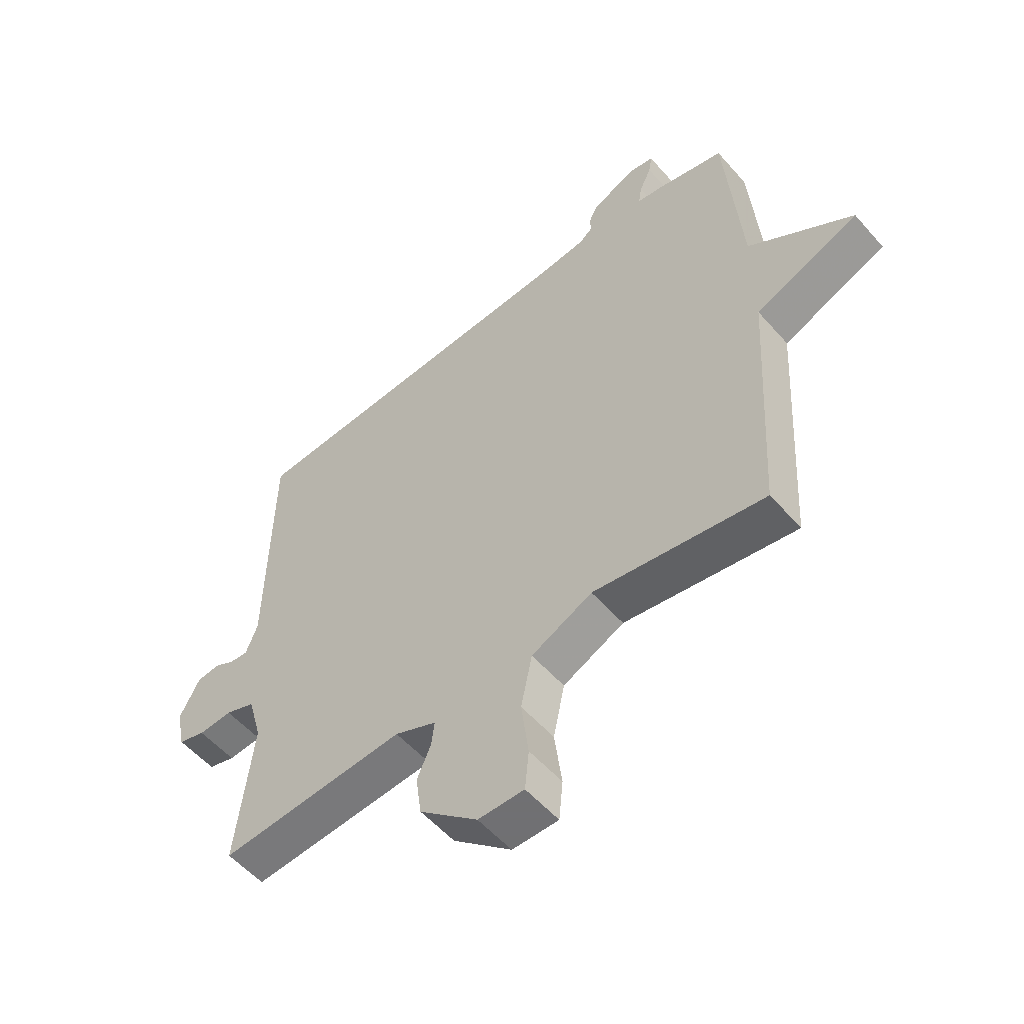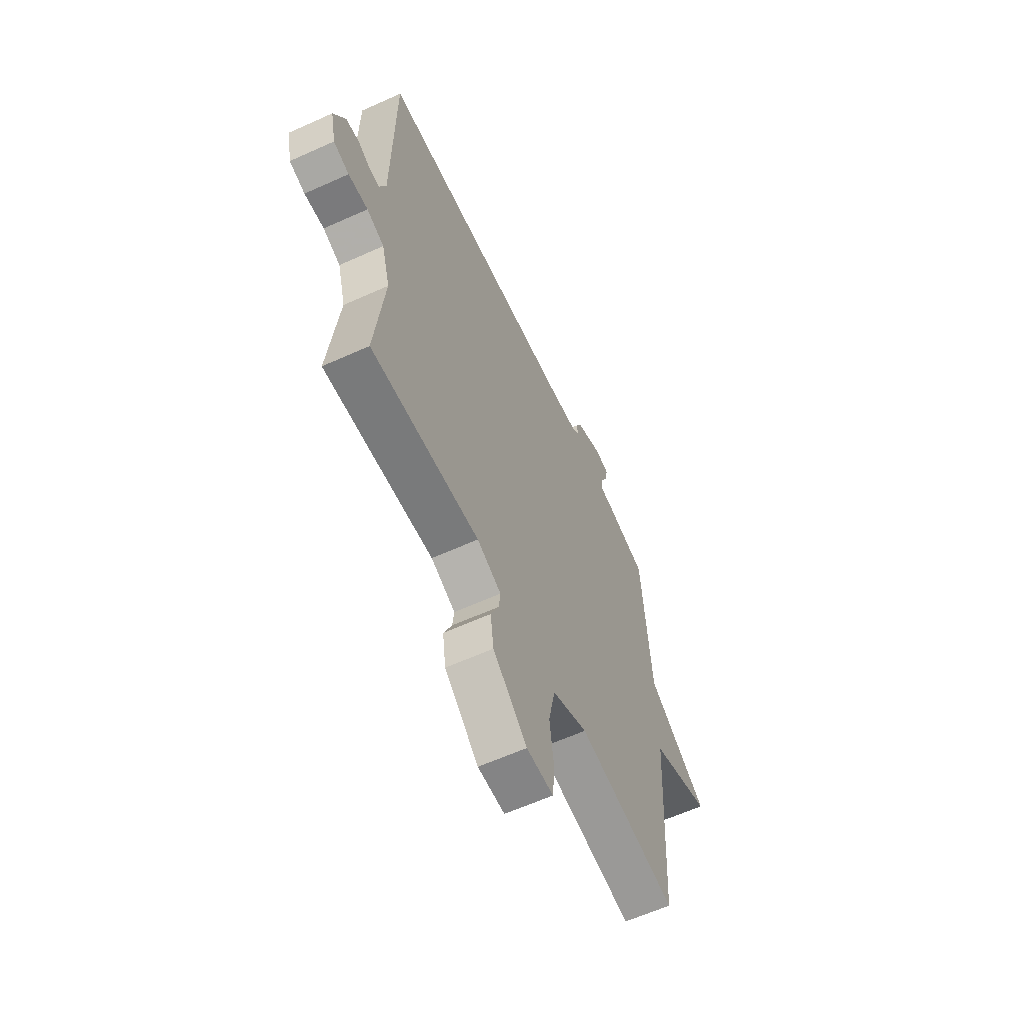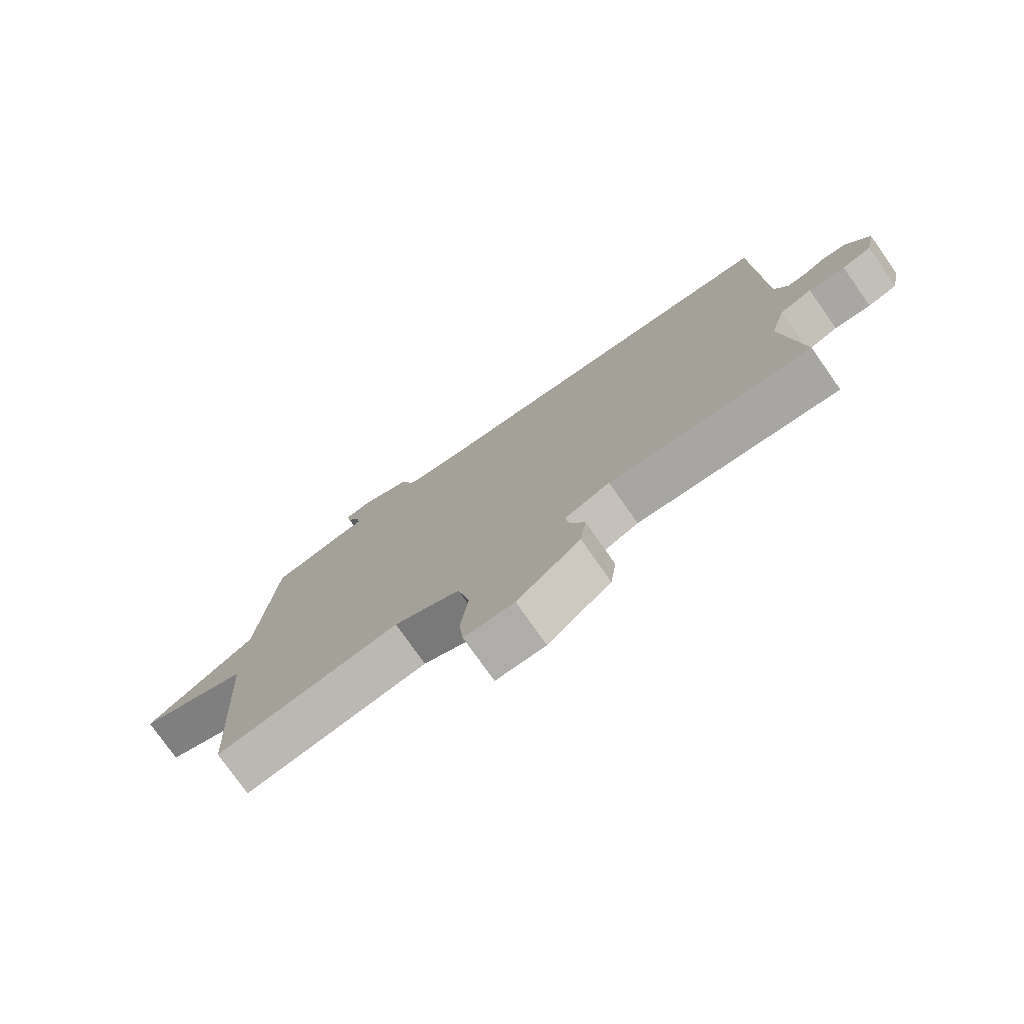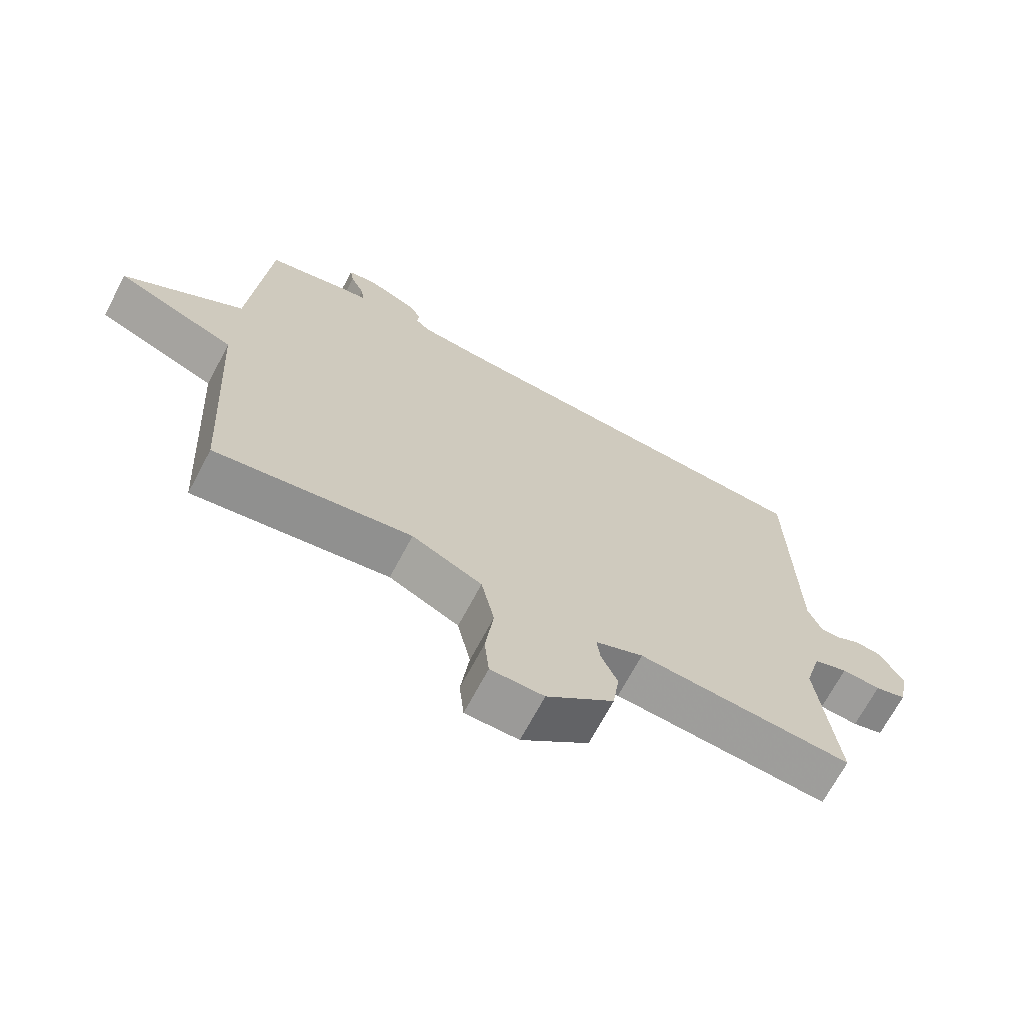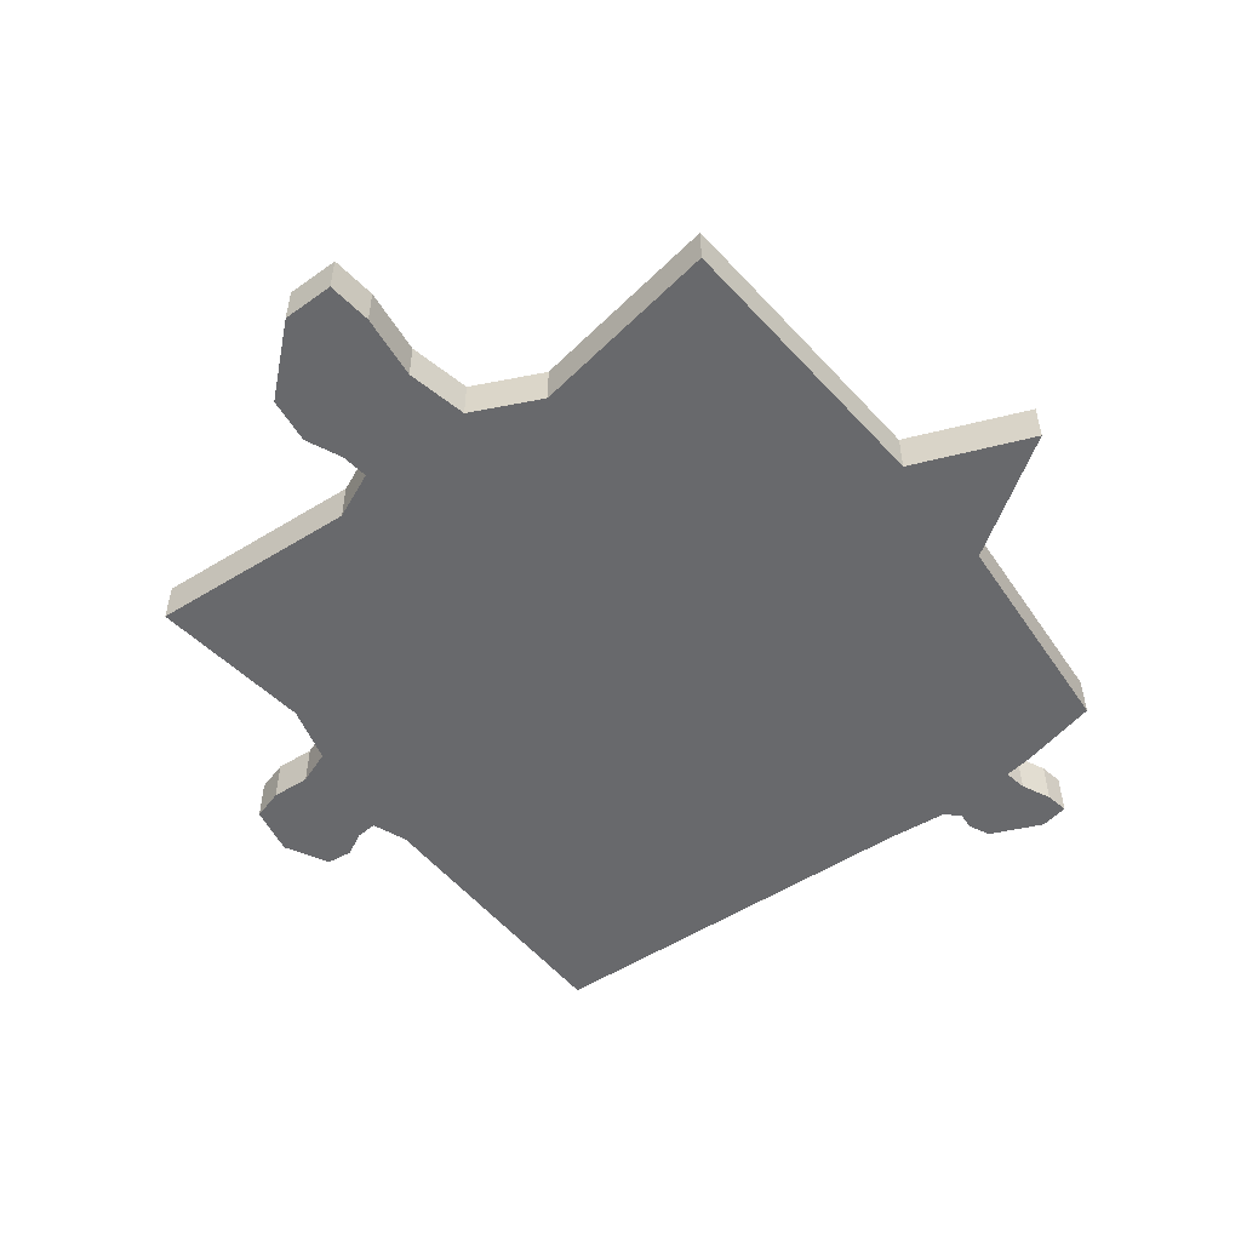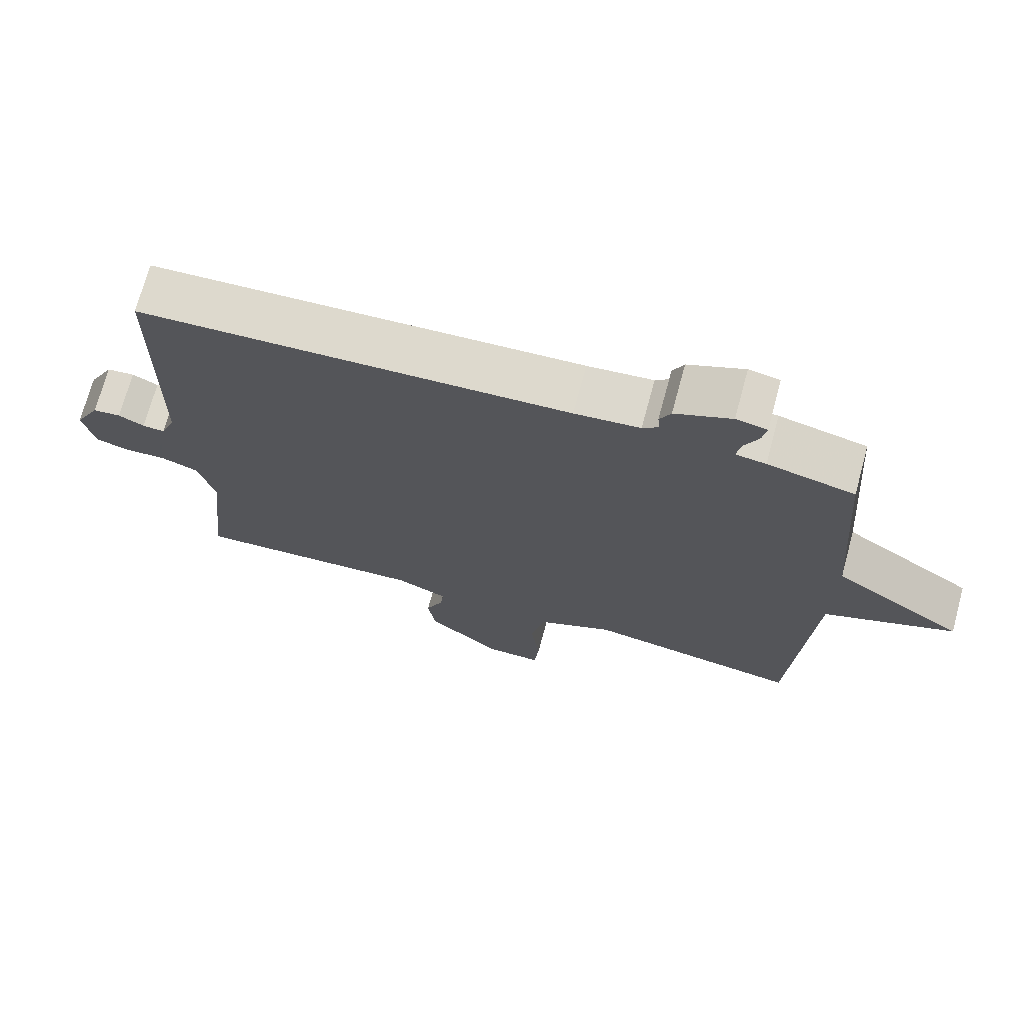
<metadata>
{"format":"obj","ext":"obj","renderer":"f3d","projection":"perspective","resolution":1024,"background":"white","views":[{"elev":-55.0,"azim":-139.6,"up":"+Z"},{"elev":-61.5,"azim":114.7,"up":"+Z"},{"elev":-77.2,"azim":35.2,"up":"+Z"},{"elev":-69.4,"azim":-28.0,"up":"+Z"},{"elev":-52.7,"azim":-142.4,"up":"+Y"},{"elev":71.7,"azim":-164.8,"up":"+Z"}]}
</metadata>
<code>
v -0.5 0.07 0.5
v -0.376 0.07 0.529
v -0.333 0.07 0.535
v -0.339 0.07 0.571
v -0.36 0.07 0.616
v -0.366 0.07 0.652
v -0.322 0.07 0.66
v -0.242 0.07 0.624
v -0.226 0.07 0.591
v -0.229 0.07 0.564
v -0.206 0.07 0.544
v -0.113 0.07 0.534
v 0.5 0.07 0.5
v 0.507 0.07 0.062
v 0.528 0.07 0.008
v 0.56 0.07 0.01
v 0.597 0.07 0.029
v 0.637 0.07 0.024
v 0.673 0.07 -0.044
v 0.657 0.07 -0.121
v 0.609 0.07 -0.135
v 0.549 0.07 -0.131
v 0.496 0.07 -0.151
v 0.471 0.07 -0.241
v 0.5 0.07 -0.5
v 0.168 0.07 -0.477
v 0.094 0.07 -0.509
v 0.099 0.07 -0.552
v 0.124 0.07 -0.609
v 0.114 0.07 -0.682
v 0.01 0.07 -0.773
v -0.072 0.07 -0.773
v -0.079 0.07 -0.702
v -0.066 0.07 -0.6
v -0.086 0.07 -0.504
v -0.195 0.07 -0.452
v -0.5 0.07 -0.5
v -0.527 0.07 -0.05
v -0.713 0.07 0.026
v -0.527 0.07 0.15
v -0.5 0 0.5
v -0.376 0 0.529
v -0.333 0 0.535
v -0.339 0 0.571
v -0.36 0 0.616
v -0.366 0 0.652
v -0.322 0 0.66
v -0.242 0 0.624
v -0.226 0 0.591
v -0.229 0 0.564
v -0.206 0 0.544
v -0.113 0 0.534
v 0.5 0 0.5
v 0.507 0 0.062
v 0.528 0 0.008
v 0.56 0 0.01
v 0.597 0 0.029
v 0.637 0 0.024
v 0.673 0 -0.044
v 0.657 0 -0.121
v 0.609 0 -0.135
v 0.549 0 -0.131
v 0.496 0 -0.151
v 0.471 0 -0.241
v 0.5 0 -0.5
v 0.168 0 -0.477
v 0.094 0 -0.509
v 0.099 0 -0.552
v 0.124 0 -0.609
v 0.114 0 -0.682
v 0.01 0 -0.773
v -0.072 0 -0.773
v -0.079 0 -0.702
v -0.066 0 -0.6
v -0.086 0 -0.504
v -0.195 0 -0.452
v -0.5 0 -0.5
v -0.527 0 -0.05
v -0.713 0 0.026
v -0.527 0 0.15
f 38 39 40
f 1 2 3
f 40 1 3
f 38 40 3
f 37 38 3
f 36 37 3
f 35 36 3
f 32 33 34
f 31 32 34
f 30 31 34
f 29 30 34
f 28 29 34
f 27 28 34 35
f 35 3 4
f 27 35 4
f 26 27 4
f 5 6 7
f 4 5 7
f 26 4 7
f 25 26 7
f 24 25 7
f 20 21 22
f 19 20 22
f 18 19 22
f 17 18 22
f 16 17 22
f 15 16 22 23
f 14 15 23 24
f 12 13 14 24
f 7 8 9 10
f 24 7 10
f 24 10 11
f 11 12 24
f 80 79 78
f 43 42 41
f 43 41 80
f 43 80 78
f 43 78 77
f 43 77 76
f 43 76 75
f 74 73 72
f 74 72 71
f 74 71 70
f 74 70 69
f 74 69 68
f 75 74 68 67
f 44 43 75
f 44 75 67
f 44 67 66
f 47 46 45
f 47 45 44
f 47 44 66
f 47 66 65
f 47 65 64
f 62 61 60
f 62 60 59
f 62 59 58
f 62 58 57
f 62 57 56
f 63 62 56 55
f 64 63 55 54
f 64 54 53 52
f 50 49 48 47
f 50 47 64
f 51 50 64
f 64 52 51
f 1 41 42 2
f 2 42 43 3
f 3 43 44 4
f 4 44 45 5
f 5 45 46 6
f 6 46 47 7
f 7 47 48 8
f 8 48 49 9
f 9 49 50 10
f 10 50 51 11
f 11 51 52 12
f 12 52 53 13
f 13 53 54 14
f 14 54 55 15
f 15 55 56 16
f 16 56 57 17
f 17 57 58 18
f 18 58 59 19
f 19 59 60 20
f 20 60 61 21
f 21 61 62 22
f 22 62 63 23
f 23 63 64 24
f 24 64 65 25
f 25 65 66 26
f 26 66 67 27
f 27 67 68 28
f 28 68 69 29
f 29 69 70 30
f 30 70 71 31
f 31 71 72 32
f 32 72 73 33
f 33 73 74 34
f 34 74 75 35
f 35 75 76 36
f 36 76 77 37
f 37 77 78 38
f 38 78 79 39
f 39 79 80 40
f 40 80 41 1

</code>
